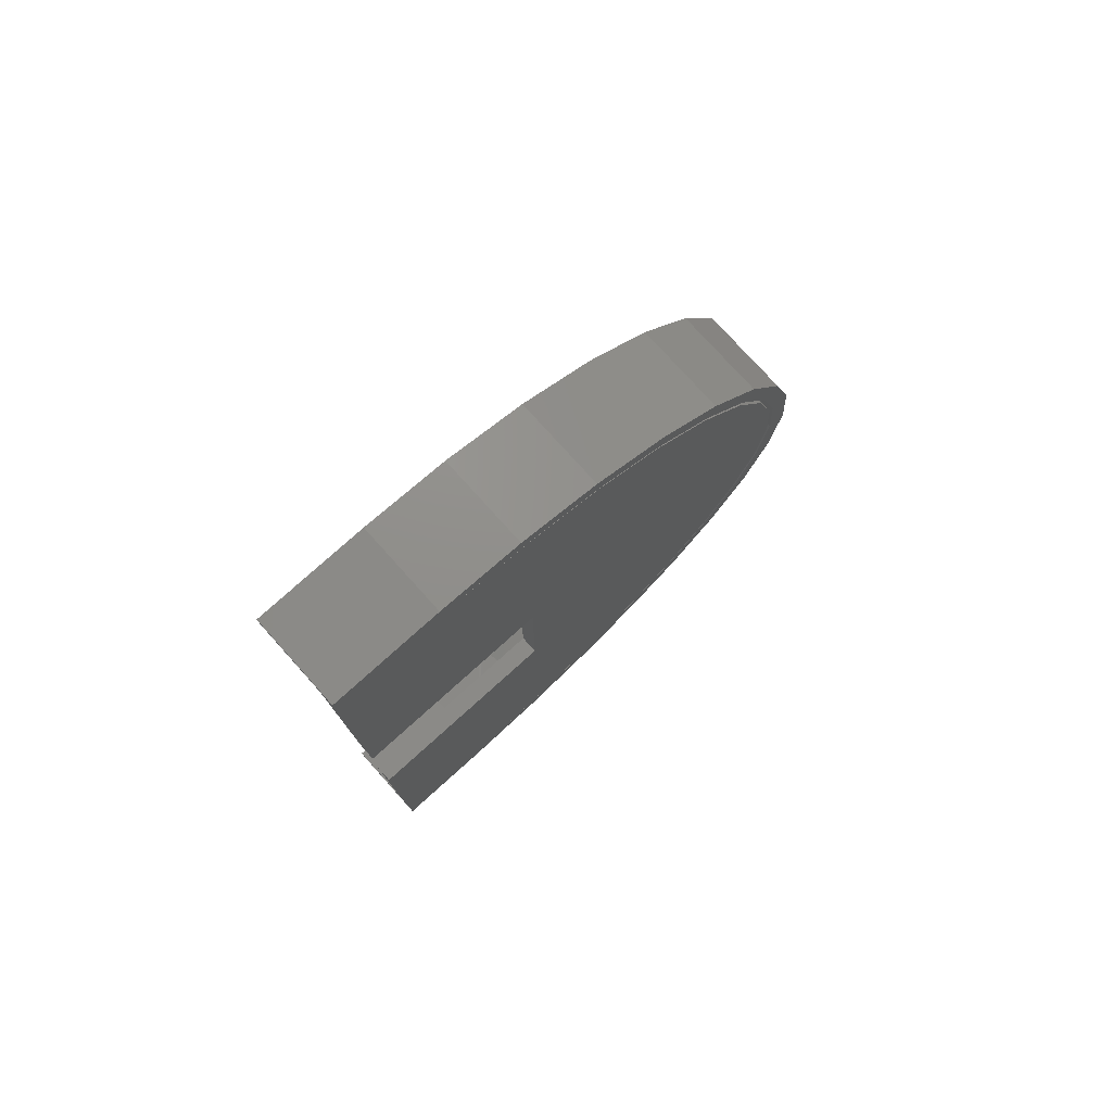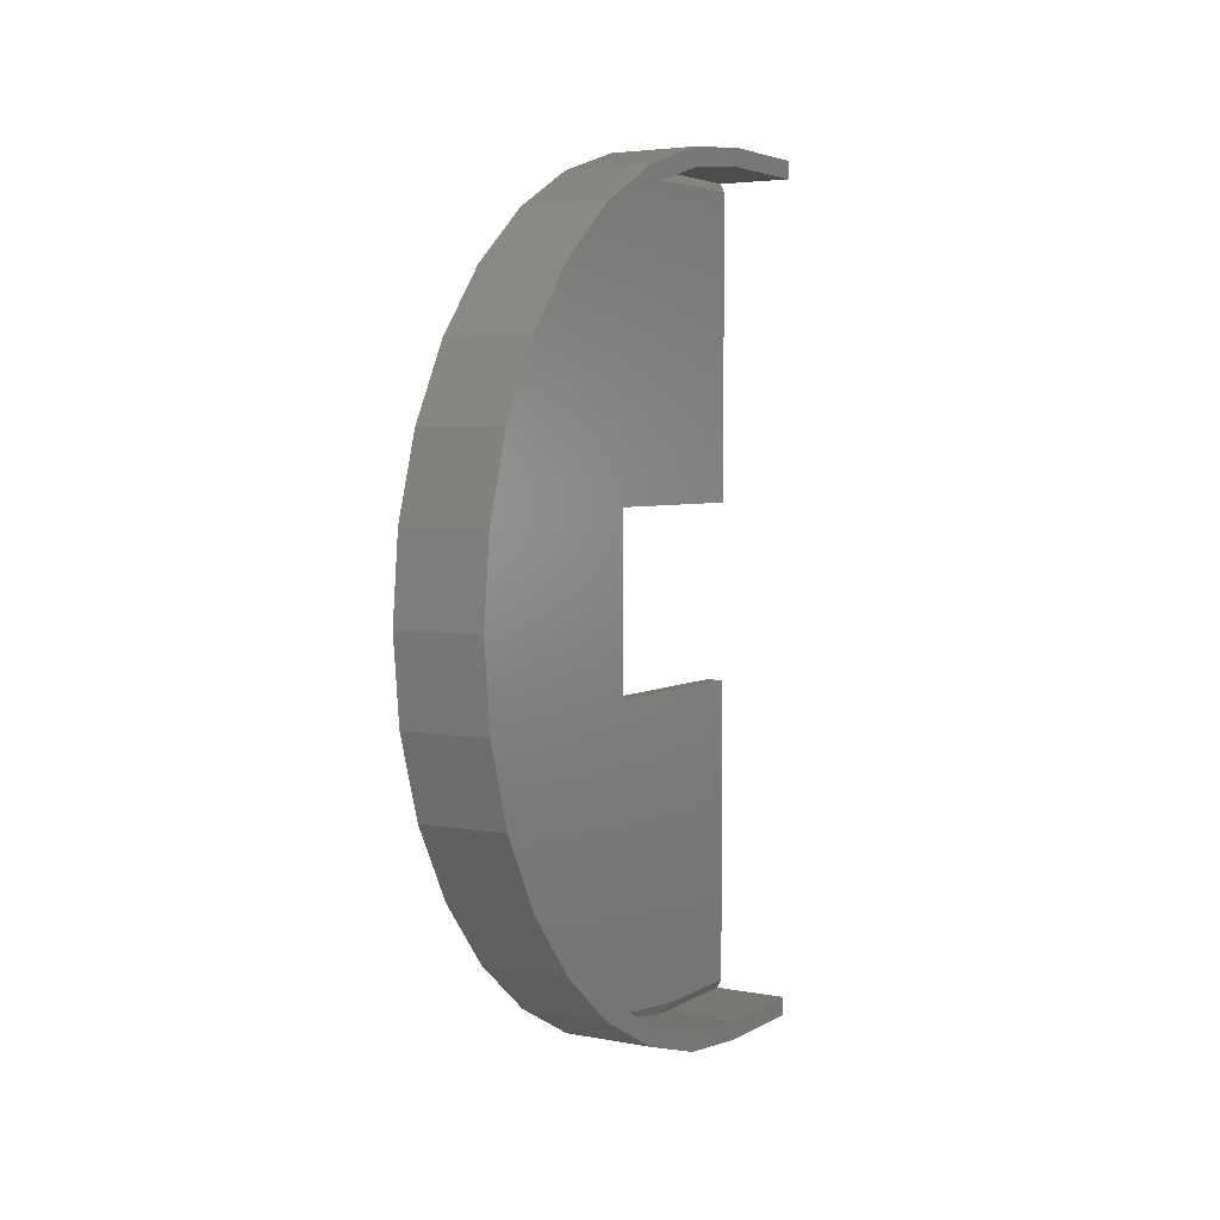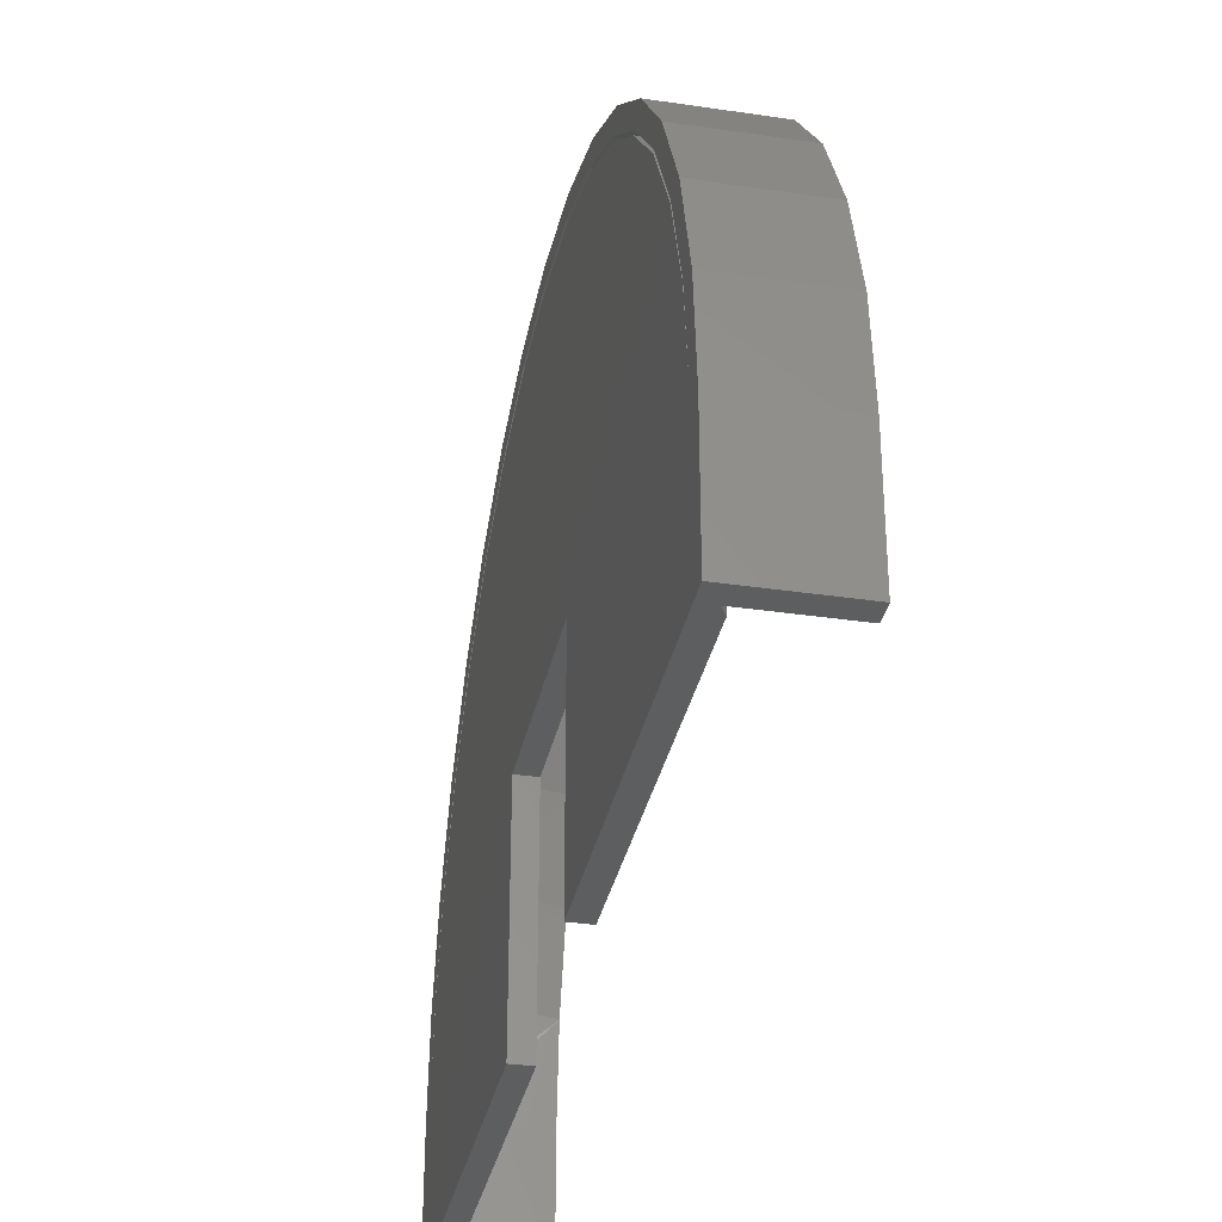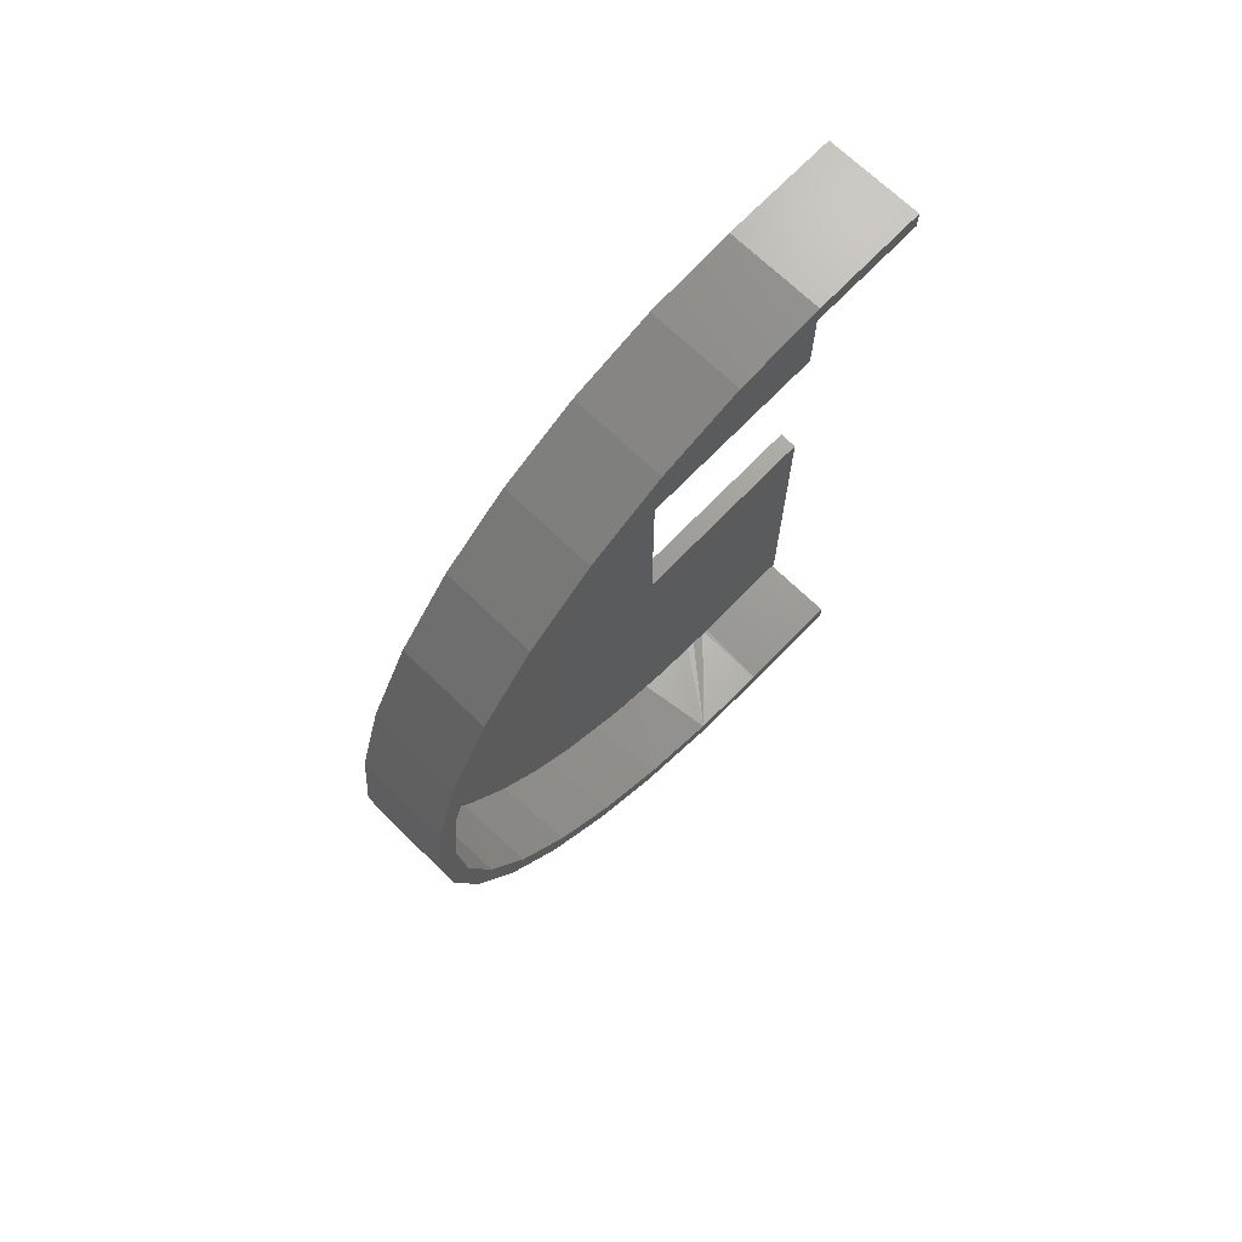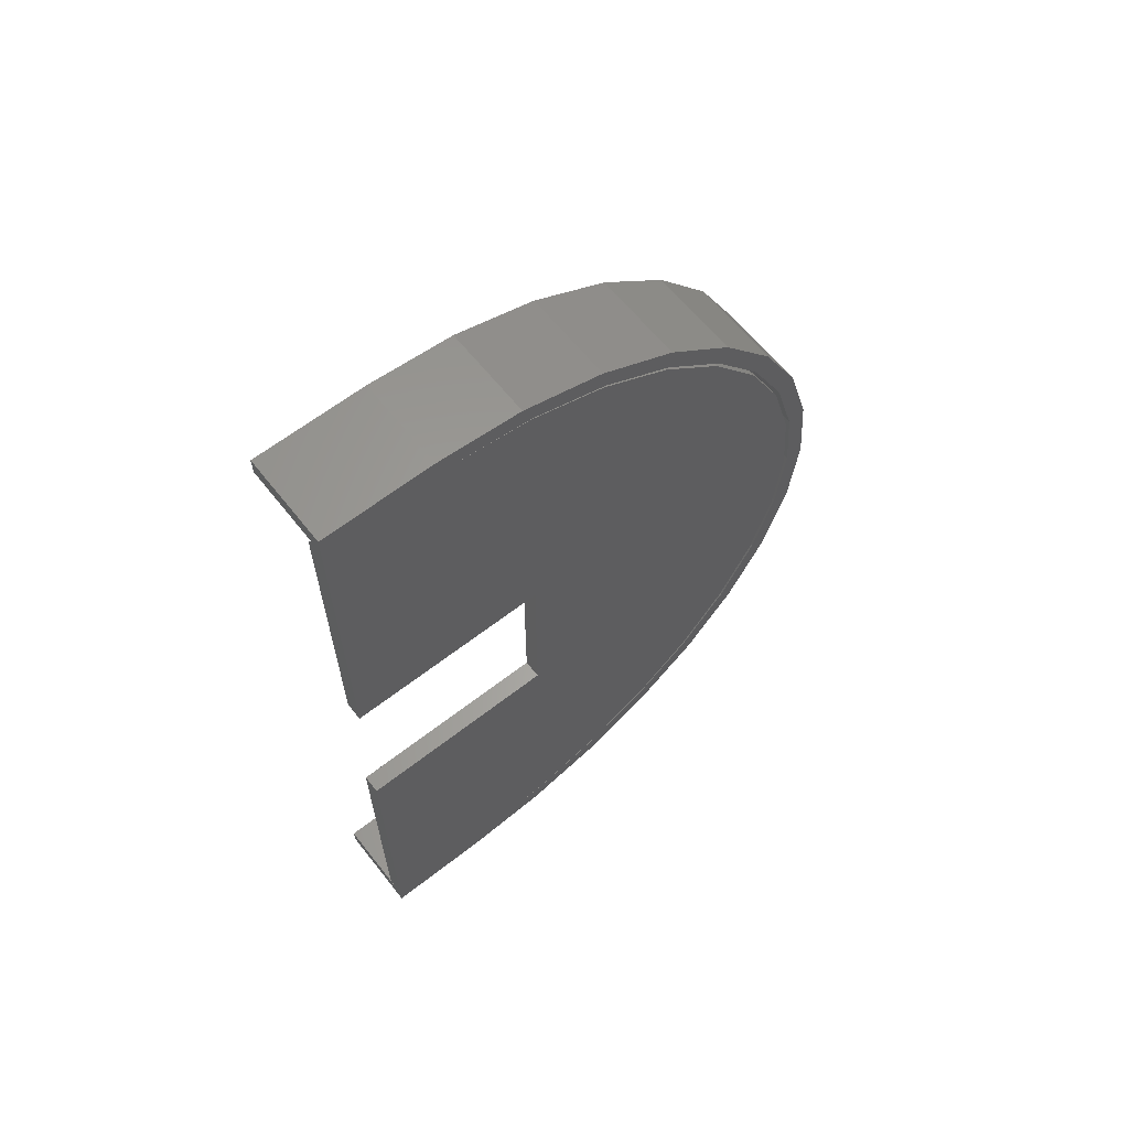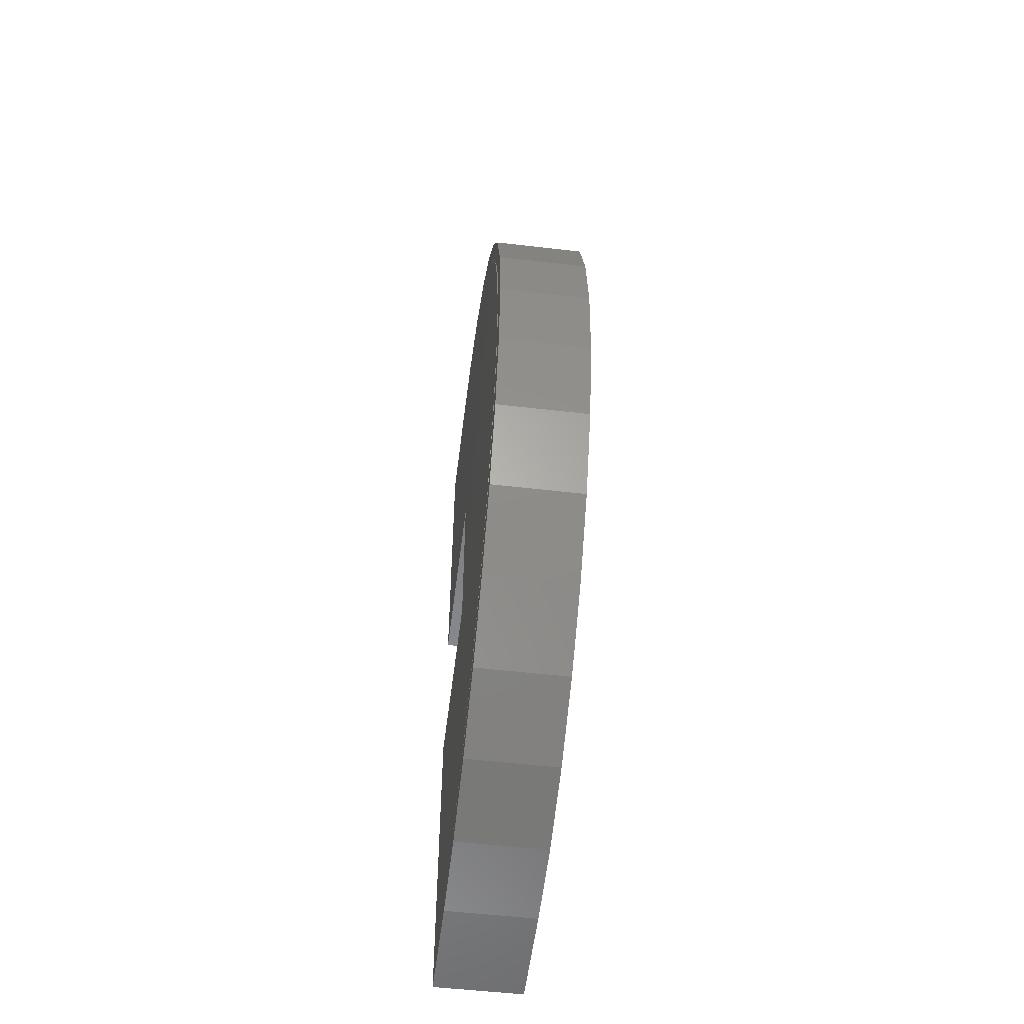
<metadata>
{"format":"stl","ext":"stl","renderer":"f3d","projection":"perspective","resolution":1024,"background":"white","views":[{"elev":77.3,"azim":-132.0,"up":"+Y"},{"elev":4.4,"azim":30.9,"up":"+Y"},{"elev":-33.6,"azim":-11.5,"up":"+Z"},{"elev":70.1,"azim":44.0,"up":"+Y"},{"elev":62.8,"azim":-128.3,"up":"+Y"},{"elev":-54.6,"azim":-7.0,"up":"+Y"}]}
</metadata>
<code>
# stl→obj: 144 verts, 288 faces
v 0.03125 0.1589 0.1605
v -1.932e-17 0.1589 0.1605
v 0.03125 0.1589 -0.1875
v 2.983e-33 0.1589 -0.1875
v 0.03125 -0.1589 -0.1875
v 2.009e-33 -0.1589 -0.1875
v 0.03125 -0.1589 0.1605
v -1.932e-17 -0.1589 0.1605
v -1.98e-17 0.6986 0.1633
v -1.532e-17 0.718 0.02797
v -1.052e-17 0.75 0.001974
v 5.099e-33 0.75 -0.1875
v -1.932e-17 0.007566 0.1605
v -5.031e-17 -2.033e-14 0.7128
v -4.959e-17 0.1361 0.6998
v -4.745e-17 0.2672 0.6613
v -4.397e-17 0.3887 0.5987
v -3.928e-17 0.4961 0.5142
v -3.354e-17 0.5856 0.4108
v -2.697e-17 0.6539 0.2924
v 0 -0.75 -0.1875
v -1.388e-17 -0.75 0.001974
v -1.532e-17 -0.718 0.02797
v -1.98e-17 -0.6986 0.1633
v -4.745e-17 -0.2672 0.6613
v -4.959e-17 -0.1361 0.6998
v -2.697e-17 -0.6539 0.2924
v -3.354e-17 -0.5856 0.4108
v -3.928e-17 -0.4961 0.5142
v -4.397e-17 -0.3887 0.5987
v -5.471e-17 -0.1463 0.7376
v -5.551e-17 1.034e-16 0.752
v -5.376e-17 2.971e-15 0.7204
v -5.303e-17 -0.137 0.7072
v -5.234e-17 -0.287 0.6949
v -5.086e-17 -0.2689 0.6682
v -4.733e-17 -0.391 0.6047
v -4.849e-17 -0.4167 0.6256
v -4.258e-17 -0.4987 0.5191
v -4.332e-17 -0.5303 0.5323
v -3.678e-17 -0.5882 0.4145
v -3.701e-17 -0.6236 0.4187
v -3.013e-17 -0.656 0.2948
v -2.981e-17 -0.6929 0.289
v -2.289e-17 -0.6998 0.1644
v -2.2e-17 -0.7356 0.1483
v -5.471e-17 0.1463 0.7376
v -5.303e-17 0.137 0.7072
v -5.234e-17 0.287 0.6949
v -5.086e-17 0.2689 0.6682
v -3.701e-17 0.6236 0.4187
v -4.258e-17 0.4987 0.5191
v -4.332e-17 0.5303 0.5323
v -4.733e-17 0.391 0.6047
v -4.849e-17 0.4167 0.6256
v -3.678e-17 0.5882 0.4145
v -2.981e-17 0.6929 0.289
v -3.013e-17 0.656 0.2948
v -2.2e-17 0.7356 0.1483
v -2.289e-17 0.6998 0.1644
v 0.1562 0.75 -0.1875
v 0.1562 0.7184 -0.1875
v 0.02344 0.7184 -0.1875
v 0.03125 0.7031 -0.1875
v 0.03125 -0.7031 -0.1875
v 0.02344 -0.7184 -0.1875
v 0.1562 -0.75 -0.1875
v 0.1562 -0.7184 -0.1875
v 0.1562 0.75 0.001974
v 0.1562 -0.75 0.001974
v 0.1562 -0.7356 0.1483
v 0.1562 -0.6929 0.289
v 0.1562 -0.6236 0.4187
v 0.1562 -0.5303 0.5323
v 0.1562 -0.4167 0.6256
v 0.1562 -0.287 0.6949
v 0.1562 -0.1463 0.7376
v 0.1562 1.034e-16 0.752
v 0.1562 0.1463 0.7376
v 0.1562 0.287 0.6949
v 0.1562 0.4167 0.6256
v 0.1562 0.5303 0.5323
v 0.1562 0.6236 0.4187
v 0.1562 0.6929 0.289
v 0.1562 0.7356 0.1483
v 0.1562 -0.1402 0.7066
v 0.1562 9.958e-17 0.7204
v 0.1562 -0.7184 0.001974
v 0.1562 -0.7046 0.1421
v 0.1562 -0.6637 0.2769
v 0.1562 -0.5973 0.4011
v 0.1562 -0.508 0.51
v 0.1562 -0.3991 0.5993
v 0.1562 -0.2749 0.6657
v 0.1562 0.7184 0.001974
v 0.1562 0.7046 0.1421
v 0.1562 0.6637 0.2769
v 0.1562 0.5973 0.4011
v 0.1562 0.508 0.51
v 0.1562 0.3991 0.5993
v 0.1562 0.2749 0.6657
v 0.1562 0.1402 0.7066
v 0.02344 -0.7188 -0.005921
v 0.02344 -0.7184 0.001974
v 0.02344 -0.718 0.02797
v 0.02344 0.718 0.02797
v 0.02344 0.7184 0.001974
v 0.02344 0.7188 -0.005921
v 0.02344 -0.6986 0.1633
v 0.02344 -0.6539 0.2924
v 0.02344 -0.5856 0.4108
v 0.02344 -0.4961 0.5142
v 0.02344 -0.3887 0.5987
v 0.02344 -0.2672 0.6613
v 0.02344 -0.1361 0.6998
v 0.02344 5.206e-15 0.7128
v 0.02344 0.1361 0.6998
v 0.02344 0.2672 0.6613
v 0.02344 0.3887 0.5987
v 0.02344 0.4961 0.5142
v 0.02344 0.5856 0.4108
v 0.02344 0.6539 0.2924
v 0.02344 0.6986 0.1633
v 0.03125 0.7031 -0.005921
v 0.03125 -0.7031 -0.005921
v 0.03125 -0.6553 0.2489
v 0.03125 -0.6911 0.1237
v 0.03125 -0.5326 0.4531
v 0.03125 -0.5971 0.3654
v 0.03125 -0.3672 0.5937
v 0.03125 -0.4554 0.5298
v 0.03125 -0.1598 0.6788
v 0.03125 -0.2669 0.6446
v 0.03125 0.06376 0.6943
v 0.03125 -0.04866 0.6955
v 0.03125 0.2701 0.6433
v 0.03125 0.1689 0.6766
v 0.03125 0.4517 0.5329
v 0.03125 0.3651 0.595
v 0.03125 0.6038 0.3543
v 0.03125 0.5353 0.45
v 0.03125 0.6911 0.1235
v 0.03125 0.6555 0.2485
v 0.03125 0.007566 0.1605
f 1 2 3
f 3 2 4
f 5 6 7
f 7 6 8
f 2 9 10
f 2 10 11
f 2 11 12
f 2 12 4
f 13 8 14
f 13 14 15
f 13 15 16
f 13 16 17
f 13 17 18
f 13 18 19
f 13 19 20
f 13 20 9
f 13 9 2
f 8 6 21
f 8 21 22
f 8 22 23
f 8 23 24
f 8 24 25
f 8 25 26
f 8 26 14
f 24 27 28
f 24 28 29
f 24 29 30
f 24 30 25
f 31 32 33
f 31 33 34
f 31 34 35
f 34 36 35
f 35 36 37
f 35 37 38
f 38 37 39
f 38 39 40
f 40 39 41
f 40 41 42
f 42 41 43
f 42 43 44
f 44 43 45
f 44 45 46
f 46 45 23
f 46 23 22
f 32 47 33
f 33 47 48
f 47 49 48
f 48 49 50
f 51 52 53
f 53 52 54
f 53 54 55
f 55 54 50
f 55 50 49
f 52 51 56
f 56 51 57
f 56 57 58
f 58 57 59
f 58 59 60
f 60 59 11
f 60 11 10
f 61 62 12
f 12 62 63
f 12 63 64
f 64 3 12
f 12 3 4
f 6 5 21
f 21 5 65
f 21 65 66
f 67 21 68
f 68 21 66
f 61 12 69
f 69 12 11
f 22 70 46
f 46 70 71
f 46 71 44
f 44 71 72
f 44 72 42
f 42 72 73
f 42 73 40
f 40 73 74
f 40 74 38
f 38 74 75
f 38 75 35
f 35 75 76
f 35 76 31
f 31 76 77
f 31 77 32
f 32 77 78
f 32 78 47
f 47 78 79
f 47 79 49
f 49 79 80
f 49 80 55
f 55 80 81
f 55 81 53
f 53 81 82
f 53 82 51
f 51 82 83
f 51 83 57
f 57 83 84
f 57 84 59
f 59 84 85
f 59 85 11
f 11 85 69
f 86 87 77
f 77 76 86
f 77 79 78
f 79 77 87
f 67 68 70
f 70 68 88
f 70 88 71
f 71 88 89
f 71 89 72
f 72 89 90
f 72 90 73
f 73 90 91
f 73 91 74
f 74 91 92
f 74 92 75
f 75 92 93
f 75 93 76
f 76 93 94
f 76 94 86
f 62 61 95
f 95 61 69
f 95 69 96
f 96 69 85
f 96 85 97
f 97 85 84
f 97 84 98
f 98 84 83
f 98 83 99
f 99 83 82
f 99 82 100
f 100 82 81
f 100 81 101
f 101 81 80
f 101 80 102
f 102 80 79
f 102 79 87
f 70 22 67
f 67 22 21
f 68 66 88
f 88 66 103
f 88 103 104
f 43 90 45
f 91 90 43
f 41 91 43
f 92 91 41
f 39 92 41
f 93 92 39
f 37 93 39
f 94 93 37
f 36 94 37
f 86 94 36
f 34 86 36
f 50 101 102
f 101 50 54
f 54 100 101
f 100 54 52
f 52 99 100
f 99 52 56
f 56 98 99
f 98 56 58
f 58 97 98
f 97 58 60
f 60 96 97
f 89 88 104
f 89 104 105
f 89 105 23
f 89 23 45
f 89 45 90
f 50 102 48
f 48 102 87
f 48 87 33
f 33 87 86
f 33 86 34
f 10 106 60
f 60 106 96
f 106 107 96
f 96 107 95
f 63 62 108
f 108 62 95
f 108 95 107
f 23 105 24
f 24 105 109
f 24 109 27
f 27 109 110
f 27 110 28
f 28 110 111
f 28 111 29
f 29 111 112
f 29 112 30
f 30 112 113
f 30 113 25
f 25 113 114
f 25 114 26
f 26 114 115
f 26 115 14
f 14 115 116
f 14 116 15
f 15 116 117
f 15 117 16
f 16 117 118
f 16 118 17
f 17 118 119
f 17 119 18
f 18 119 120
f 18 120 19
f 19 120 121
f 19 121 20
f 20 121 122
f 20 122 9
f 9 122 123
f 9 123 10
f 10 123 106
f 124 64 108
f 108 64 63
f 65 125 66
f 66 125 103
f 126 111 110
f 110 109 126
f 126 109 127
f 128 112 111
f 128 111 129
f 111 126 129
f 130 114 113
f 130 113 131
f 113 112 131
f 131 112 128
f 132 116 115
f 115 114 132
f 132 114 133
f 114 130 133
f 134 117 116
f 134 116 135
f 136 119 118
f 136 118 137
f 118 117 137
f 137 117 134
f 138 120 119
f 138 119 139
f 119 136 139
f 140 122 121
f 140 121 141
f 121 120 141
f 141 120 138
f 106 123 142
f 142 123 143
f 123 122 143
f 143 122 140
f 116 132 135
f 107 106 142
f 107 142 124
f 107 124 108
f 125 127 109
f 125 109 105
f 125 105 104
f 125 104 103
f 144 143 7
f 144 1 143
f 134 135 132
f 134 132 137
f 137 132 136
f 136 132 133
f 136 133 139
f 139 133 130
f 139 130 138
f 138 130 131
f 138 131 141
f 141 131 128
f 141 128 140
f 140 128 129
f 140 129 143
f 143 129 126
f 143 126 7
f 7 126 127
f 7 127 125
f 125 65 7
f 7 65 5
f 142 143 124
f 124 143 1
f 124 1 64
f 64 1 3
f 144 13 1
f 1 13 2
f 7 8 144
f 144 8 13

</code>
